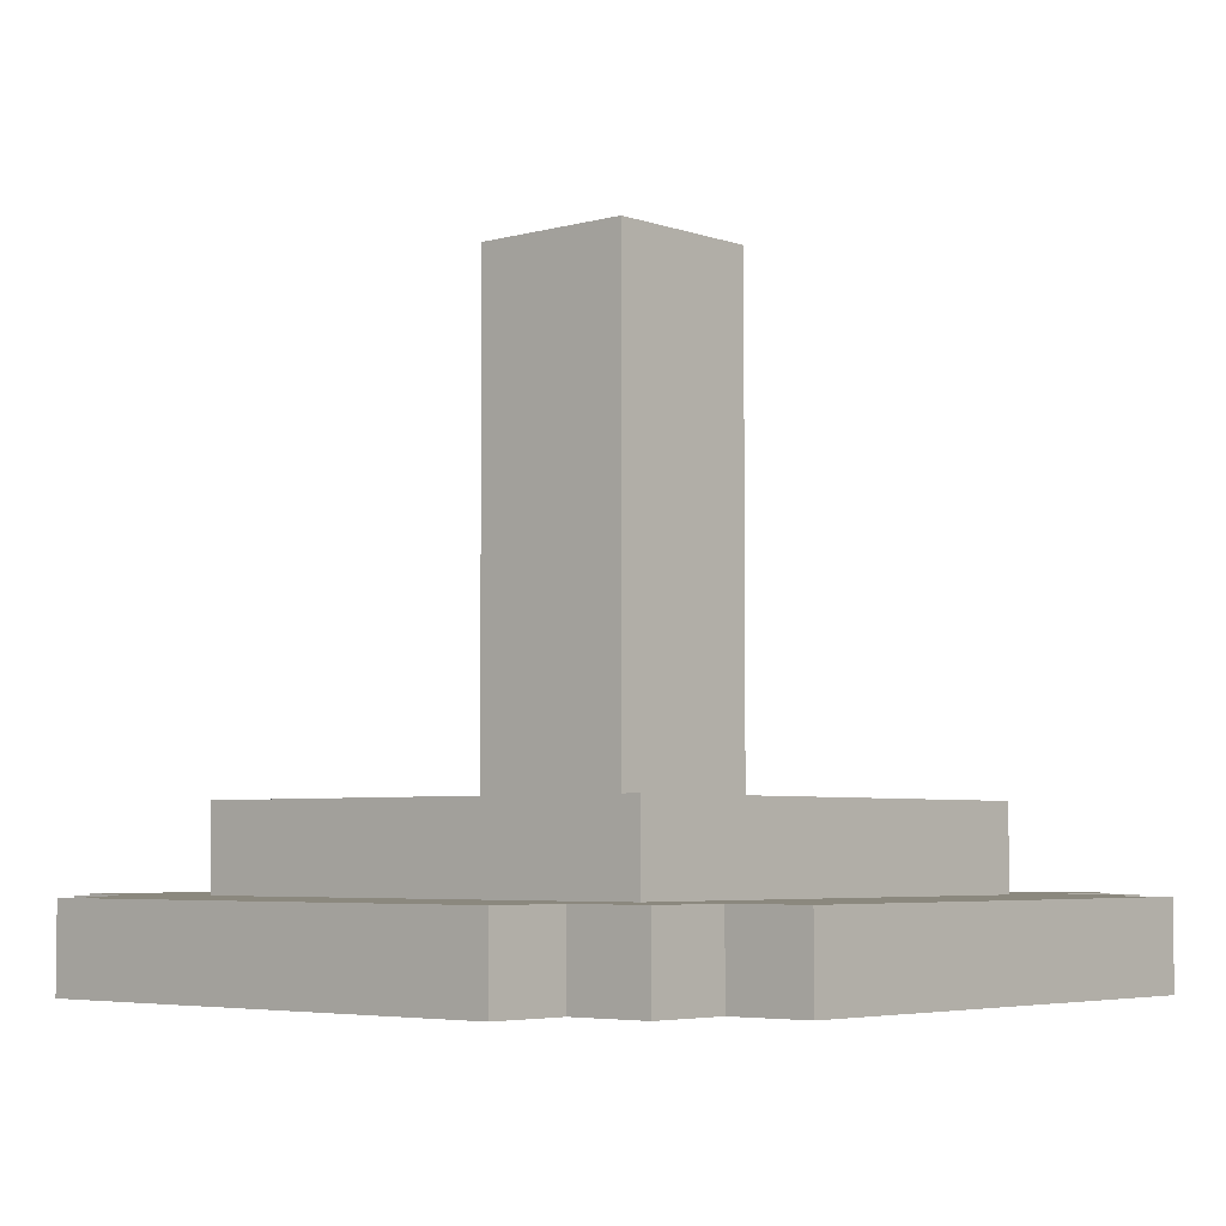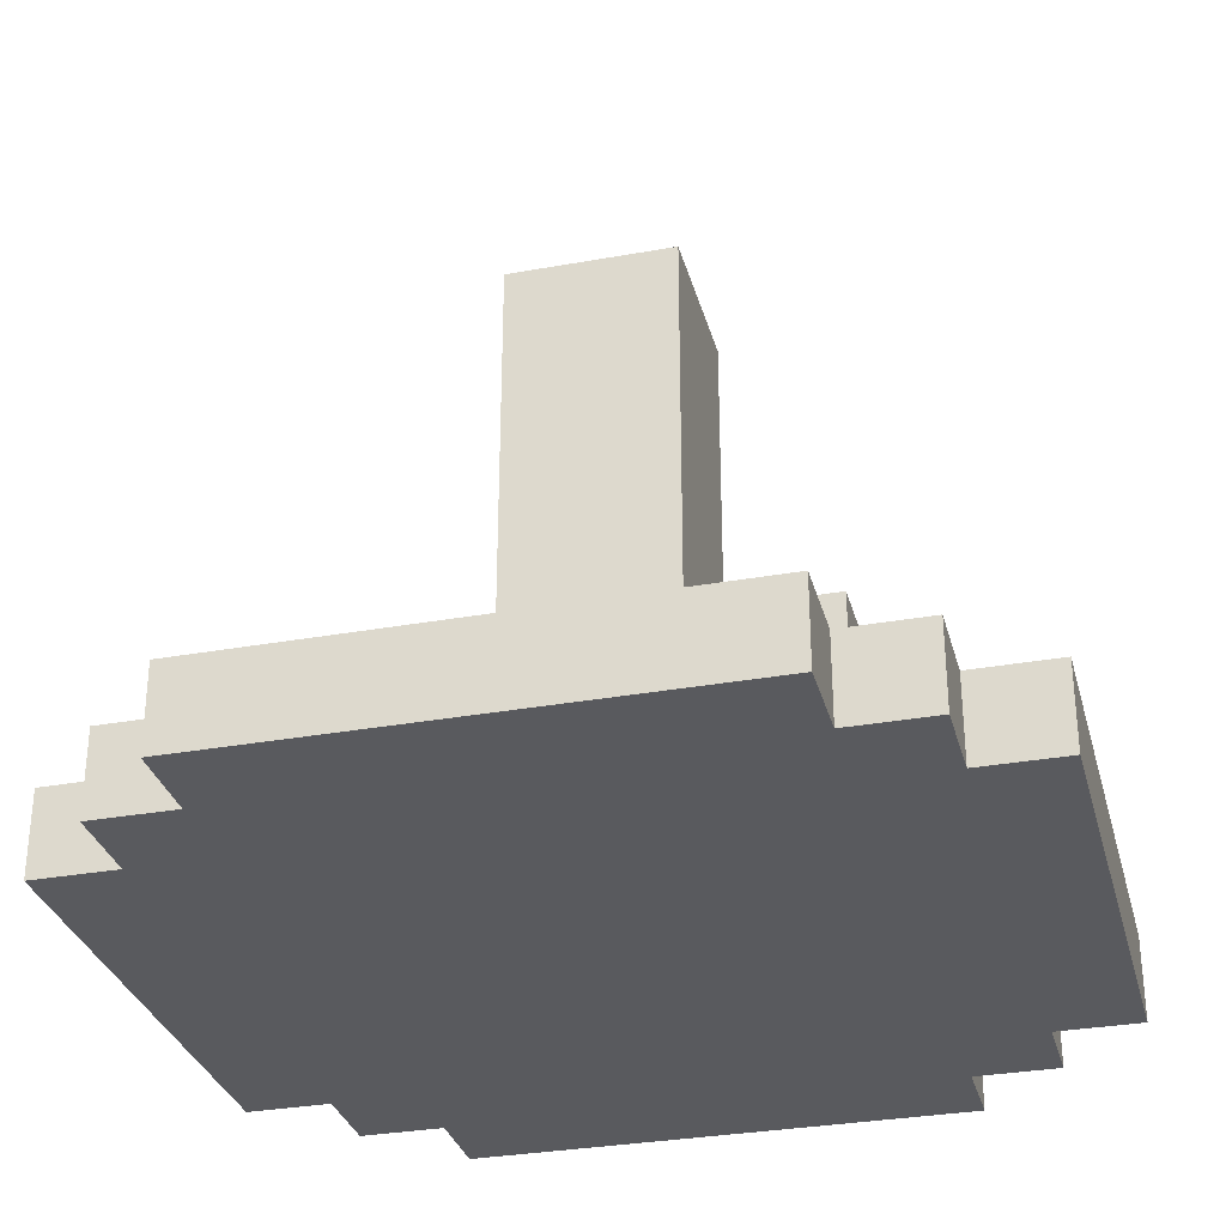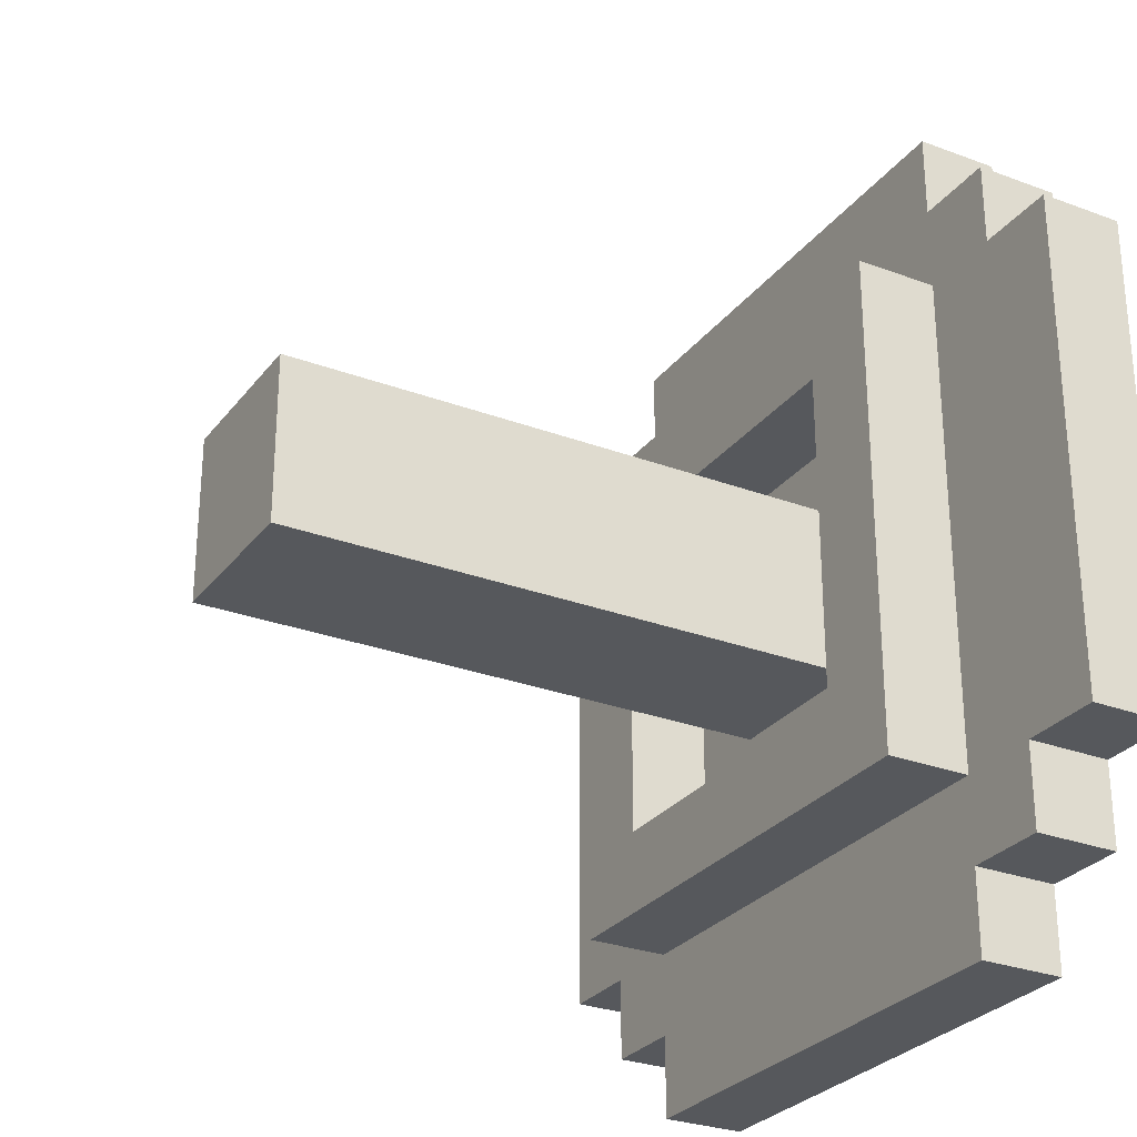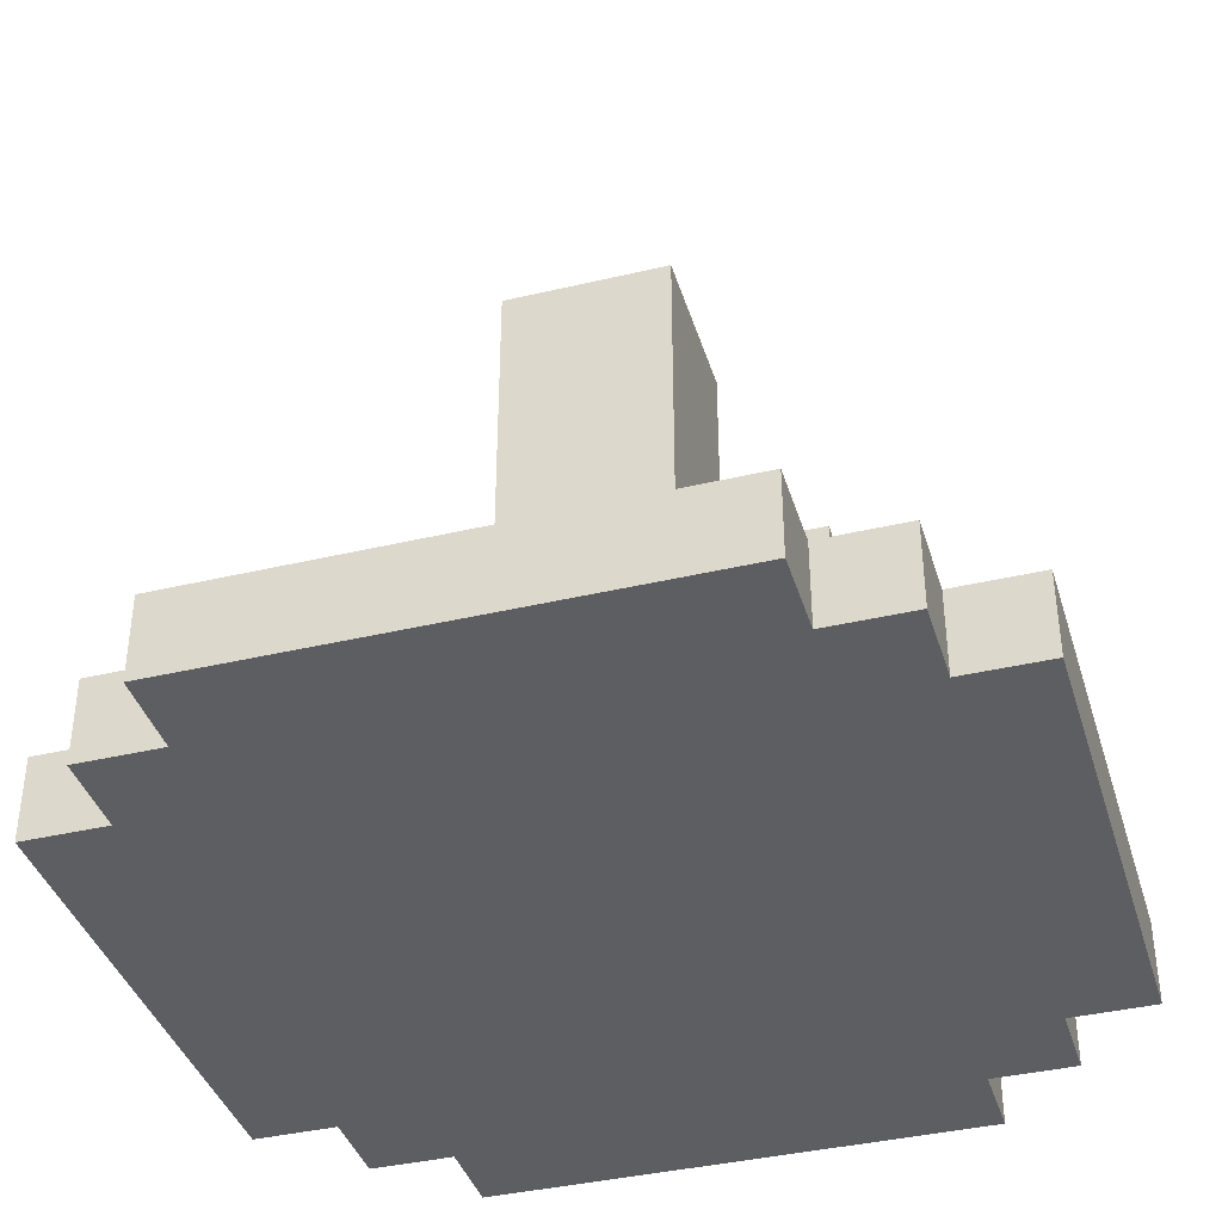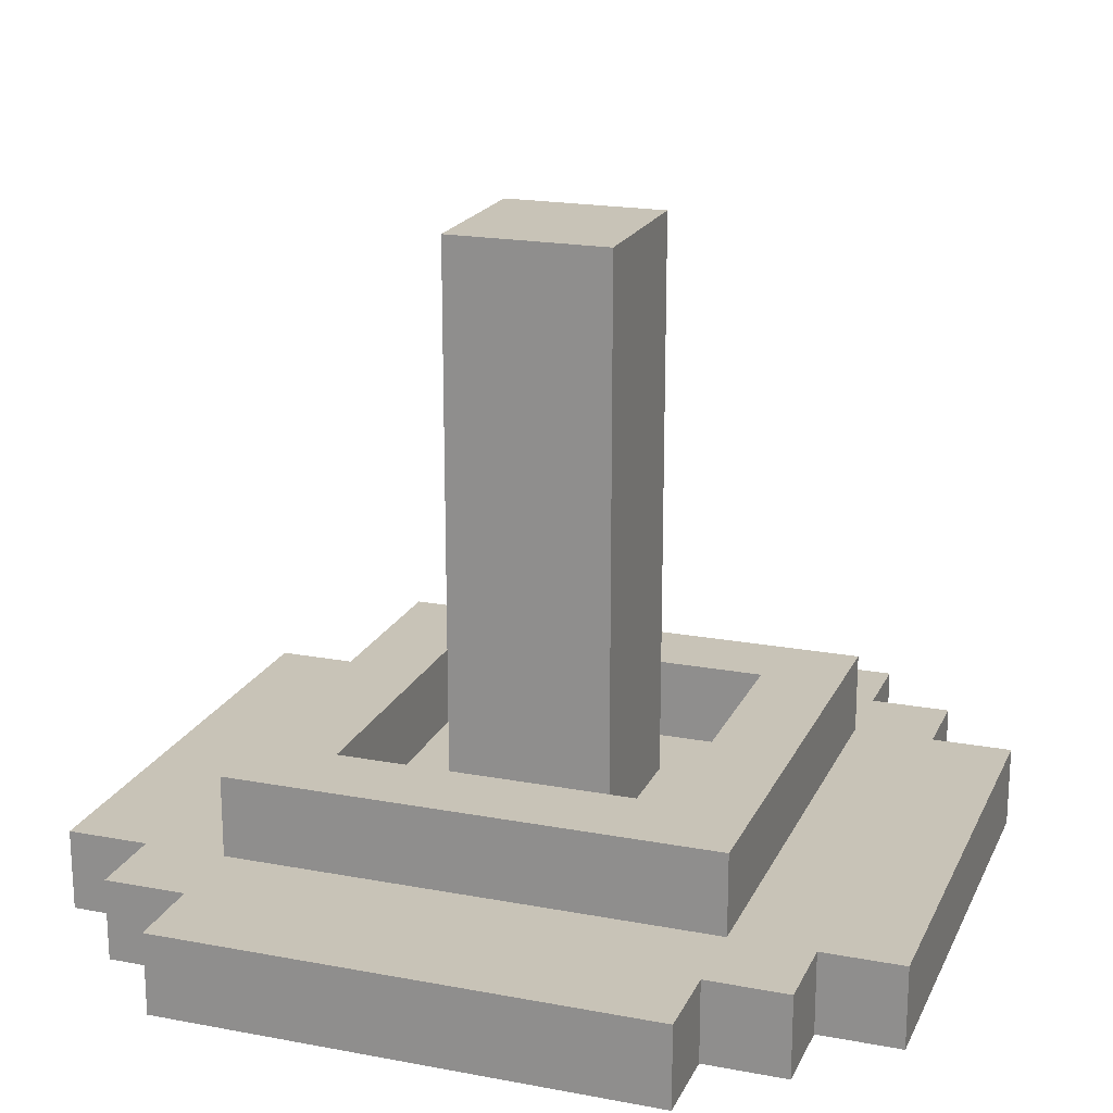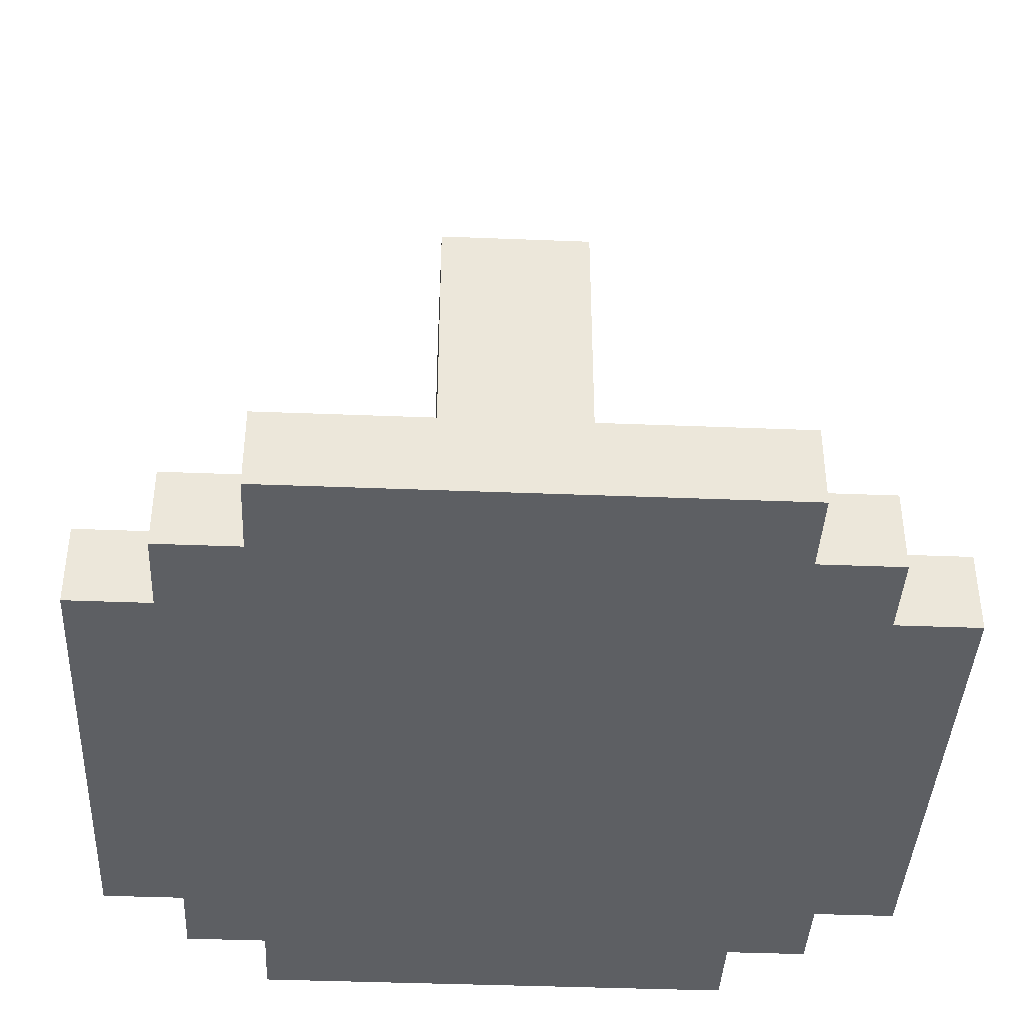
<metadata>
{"format":"obj","ext":"obj","renderer":"f3d","projection":"perspective","resolution":1024,"background":"white","views":[{"elev":-4.6,"azim":-138.4,"up":"+Y"},{"elev":-31.5,"azim":-165.6,"up":"+Y"},{"elev":-28.2,"azim":-119.6,"up":"+Z"},{"elev":-39.0,"azim":-163.5,"up":"+Y"},{"elev":19.6,"azim":19.3,"up":"+Y"},{"elev":-40.4,"azim":-2.8,"up":"+Y"}]}
</metadata>
<code>
o
v -0.5 -0.4 0.3
v -0.5 -0.4 -0.3
v -0.5 -0.3 0.3
v -0.5 -0.3 -0.3
v -0.4 -0.4 0.4
v -0.4 -0.4 0.3
v -0.4 -0.4 -0.3
v -0.4 -0.4 -0.4
v -0.4 -0.3 0.4
v -0.4 -0.3 0.3
v -0.4 -0.3 -0.3
v -0.4 -0.3 -0.4
v -0.3 -0.4 0.5
v -0.3 -0.4 0.4
v -0.3 -0.4 -0.4
v -0.3 -0.4 -0.5
v -0.3 -0.3 0.5
v -0.3 -0.3 0.4
v -0.3 -0.3 0.3
v -0.3 -0.3 0.1
v -0.3 -0.3 -0.1
v -0.3 -0.3 -0.3
v -0.3 -0.3 -0.4
v -0.3 -0.3 -0.5
v -0.3 -0.2 0.3
v -0.3 -0.2 0.1
v -0.3 -0.2 -0.1
v -0.3 -0.2 -0.3
v -0.1 -0.3 0.1
v -0.1 -0.3 -0.1
v -0.1 -0.2 0.1
v -0.1 -0.2 -0.1
v -0.1 0.4 0.1
v -0.1 0.4 -0.1
v 0.2 -0.3 0.2
v 0.2 -0.3 0.1
v 0.2 -0.3 -0.1
v 0.2 -0.3 -0.2
v 0.2 -0.2 0.2
v 0.2 -0.2 0.1
v 0.2 -0.2 -0.1
v 0.2 -0.2 -0.2
v -0.2 -0.3 0.2
v -0.2 -0.3 0.1
v -0.2 -0.3 -0.1
v -0.2 -0.3 -0.2
v -0.2 -0.2 0.2
v -0.2 -0.2 0.1
v -0.2 -0.2 -0.1
v -0.2 -0.2 -0.2
v 0.1 -0.3 0.1
v 0.1 -0.3 -0.1
v 0.1 -0.2 0.1
v 0.1 -0.2 -0.1
v 0.1 0.4 0.1
v 0.1 0.4 -0.1
v 0.3 -0.4 0.5
v 0.3 -0.4 0.4
v 0.3 -0.4 -0.4
v 0.3 -0.4 -0.5
v 0.3 -0.3 0.5
v 0.3 -0.3 0.4
v 0.3 -0.3 0.3
v 0.3 -0.3 0.1
v 0.3 -0.3 -0.1
v 0.3 -0.3 -0.3
v 0.3 -0.3 -0.4
v 0.3 -0.3 -0.5
v 0.3 -0.2 0.3
v 0.3 -0.2 0.1
v 0.3 -0.2 -0.1
v 0.3 -0.2 -0.3
v 0.4 -0.4 0.4
v 0.4 -0.4 0.3
v 0.4 -0.4 -0.3
v 0.4 -0.4 -0.4
v 0.4 -0.3 0.4
v 0.4 -0.3 0.3
v 0.4 -0.3 -0.3
v 0.4 -0.3 -0.4
v 0.5 -0.4 0.3
v 0.5 -0.4 -0.3
v 0.5 -0.3 0.3
v 0.5 -0.3 -0.3
v -0.3 -0.4 0.5
v -0.3 -0.3 0.5
v 0.3 -0.4 0.5
v 0.3 -0.3 0.5
v -0.4 -0.4 0.4
v -0.4 -0.3 0.4
v -0.3 -0.4 0.4
v -0.3 -0.3 0.4
v 0.3 -0.4 0.4
v 0.3 -0.3 0.4
v 0.4 -0.4 0.4
v 0.4 -0.3 0.4
v -0.5 -0.4 0.3
v -0.5 -0.3 0.3
v -0.4 -0.4 0.3
v -0.4 -0.3 0.3
v -0.3 -0.3 0.3
v -0.3 -0.2 0.3
v -0.1 -0.3 0.3
v -0.1 -0.2 0.3
v 0.1 -0.3 0.3
v 0.1 -0.2 0.3
v 0.3 -0.3 0.3
v 0.3 -0.2 0.3
v 0.4 -0.4 0.3
v 0.4 -0.3 0.3
v 0.5 -0.4 0.3
v 0.5 -0.3 0.3
v -0.1 -0.3 0.1
v -0.1 -0.2 0.1
v -0.1 0.4 0.1
v 0.1 -0.3 0.1
v 0.1 -0.2 0.1
v 0.1 0.4 0.1
v -0.2 -0.3 -0.2
v -0.2 -0.2 -0.2
v -0.1 -0.3 -0.2
v -0.1 -0.2 -0.2
v 0.1 -0.3 -0.2
v 0.1 -0.2 -0.2
v 0.2 -0.3 -0.2
v 0.2 -0.2 -0.2
v -0.2 -0.3 0.2
v -0.2 -0.2 0.2
v -0.1 -0.3 0.2
v -0.1 -0.2 0.2
v 0.1 -0.3 0.2
v 0.1 -0.2 0.2
v 0.2 -0.3 0.2
v 0.2 -0.2 0.2
v -0.1 -0.3 -0.1
v -0.1 -0.2 -0.1
v -0.1 0.4 -0.1
v 0.1 -0.3 -0.1
v 0.1 -0.2 -0.1
v 0.1 0.4 -0.1
v -0.5 -0.4 -0.3
v -0.5 -0.3 -0.3
v -0.4 -0.4 -0.3
v -0.4 -0.3 -0.3
v -0.3 -0.3 -0.3
v -0.3 -0.2 -0.3
v -0.1 -0.3 -0.3
v -0.1 -0.2 -0.3
v 0.1 -0.3 -0.3
v 0.1 -0.2 -0.3
v 0.3 -0.3 -0.3
v 0.3 -0.2 -0.3
v 0.4 -0.4 -0.3
v 0.4 -0.3 -0.3
v 0.5 -0.4 -0.3
v 0.5 -0.3 -0.3
v -0.4 -0.4 -0.4
v -0.4 -0.3 -0.4
v -0.3 -0.4 -0.4
v -0.3 -0.3 -0.4
v 0.3 -0.4 -0.4
v 0.3 -0.3 -0.4
v 0.4 -0.4 -0.4
v 0.4 -0.3 -0.4
v -0.3 -0.4 -0.5
v -0.3 -0.3 -0.5
v 0.3 -0.4 -0.5
v 0.3 -0.3 -0.5
v -0.3 -0.4 0.5
v 0.3 -0.4 0.5
v -0.4 -0.4 0.4
v -0.3 -0.4 0.4
v 0.3 -0.4 0.4
v 0.4 -0.4 0.4
v -0.5 -0.4 0.3
v -0.4 -0.4 0.3
v 0.4 -0.4 0.3
v 0.5 -0.4 0.3
v -0.5 -0.4 -0.3
v -0.4 -0.4 -0.3
v 0.4 -0.4 -0.3
v 0.5 -0.4 -0.3
v -0.4 -0.4 -0.4
v -0.3 -0.4 -0.4
v 0.3 -0.4 -0.4
v 0.4 -0.4 -0.4
v -0.3 -0.4 -0.5
v 0.3 -0.4 -0.5
v -0.3 -0.3 0.5
v 0.3 -0.3 0.5
v -0.4 -0.3 0.4
v -0.3 -0.3 0.4
v 0.3 -0.3 0.4
v 0.4 -0.3 0.4
v -0.5 -0.3 0.3
v -0.4 -0.3 0.3
v -0.3 -0.3 0.3
v -0.1 -0.3 0.3
v 0.1 -0.3 0.3
v 0.3 -0.3 0.3
v 0.4 -0.3 0.3
v 0.5 -0.3 0.3
v -0.2 -0.3 0.2
v -0.1 -0.3 0.2
v 0.1 -0.3 0.2
v 0.2 -0.3 0.2
v -0.3 -0.3 0.1
v -0.2 -0.3 0.1
v -0.1 -0.3 0.1
v 0.1 -0.3 0.1
v 0.2 -0.3 0.1
v 0.3 -0.3 0.1
v -0.3 -0.3 -0.1
v -0.2 -0.3 -0.1
v -0.1 -0.3 -0.1
v 0.1 -0.3 -0.1
v 0.2 -0.3 -0.1
v 0.3 -0.3 -0.1
v -0.2 -0.3 -0.2
v -0.1 -0.3 -0.2
v 0.1 -0.3 -0.2
v 0.2 -0.3 -0.2
v -0.5 -0.3 -0.3
v -0.4 -0.3 -0.3
v -0.3 -0.3 -0.3
v -0.1 -0.3 -0.3
v 0.1 -0.3 -0.3
v 0.3 -0.3 -0.3
v 0.4 -0.3 -0.3
v 0.5 -0.3 -0.3
v -0.4 -0.3 -0.4
v -0.3 -0.3 -0.4
v 0.3 -0.3 -0.4
v 0.4 -0.3 -0.4
v -0.3 -0.3 -0.5
v 0.3 -0.3 -0.5
v -0.3 -0.2 0.3
v -0.1 -0.2 0.3
v 0.1 -0.2 0.3
v 0.3 -0.2 0.3
v -0.2 -0.2 0.2
v -0.1 -0.2 0.2
v 0.1 -0.2 0.2
v 0.2 -0.2 0.2
v -0.3 -0.2 0.1
v -0.2 -0.2 0.1
v 0.2 -0.2 0.1
v 0.3 -0.2 0.1
v -0.3 -0.2 -0.1
v -0.2 -0.2 -0.1
v 0.2 -0.2 -0.1
v 0.3 -0.2 -0.1
v -0.2 -0.2 -0.2
v -0.1 -0.2 -0.2
v 0.1 -0.2 -0.2
v 0.2 -0.2 -0.2
v -0.3 -0.2 -0.3
v -0.1 -0.2 -0.3
v 0.1 -0.2 -0.3
v 0.3 -0.2 -0.3
v -0.1 0.4 0.1
v 0.1 0.4 0.1
v -0.1 0.4 -0.1
v 0.1 0.4 -0.1
f 3 2 1
f 4 2 3
f 9 6 5
f 10 6 9
f 11 8 7
f 12 8 11
f 17 14 13
f 18 14 17
f 23 16 15
f 24 16 23
f 25 20 19
f 26 21 20
f 26 20 25
f 27 22 21
f 27 21 26
f 28 22 27
f 31 30 29
f 32 30 31
f 33 32 31
f 34 32 33
f 39 36 35
f 40 37 36
f 40 36 39
f 41 38 37
f 41 37 40
f 42 38 41
f 43 44 47
f 44 45 48
f 47 44 48
f 45 46 49
f 48 45 49
f 49 46 50
f 51 52 53
f 53 52 54
f 53 54 55
f 55 54 56
f 57 58 61
f 61 58 62
f 59 60 67
f 67 60 68
f 63 64 69
f 64 65 70
f 69 64 70
f 65 66 71
f 70 65 71
f 71 66 72
f 73 74 77
f 77 74 78
f 75 76 79
f 79 76 80
f 81 82 83
f 83 82 84
f 87 86 85
f 88 86 87
f 91 90 89
f 92 90 91
f 95 94 93
f 96 94 95
f 99 98 97
f 100 98 99
f 103 102 101
f 104 102 103
f 105 104 103
f 106 104 105
f 107 106 105
f 108 106 107
f 111 110 109
f 112 110 111
f 116 114 113
f 117 115 114
f 117 114 116
f 118 115 117
f 121 120 119
f 122 120 121
f 123 122 121
f 124 122 123
f 125 124 123
f 126 124 125
f 127 128 129
f 129 128 130
f 129 130 131
f 131 130 132
f 131 132 133
f 133 132 134
f 135 136 138
f 136 137 139
f 138 136 139
f 139 137 140
f 141 142 143
f 143 142 144
f 145 146 147
f 147 146 148
f 147 148 149
f 149 148 150
f 149 150 151
f 151 150 152
f 153 154 155
f 155 154 156
f 157 158 159
f 159 158 160
f 161 162 163
f 163 162 164
f 165 166 167
f 167 166 168
f 172 170 169
f 173 170 172
f 176 172 171
f 176 174 173
f 176 173 172
f 177 174 176
f 179 176 175
f 179 178 177
f 179 177 176
f 180 178 179
f 181 178 180
f 182 178 181
f 183 181 180
f 184 181 183
f 185 181 184
f 186 181 185
f 187 185 184
f 188 185 187
f 189 190 192
f 192 190 193
f 191 192 196
f 193 194 196
f 192 193 196
f 196 194 197
f 197 194 198
f 198 194 199
f 199 194 200
f 200 194 201
f 195 196 207
f 196 197 207
f 205 206 208
f 204 205 208
f 203 204 208
f 208 206 209
f 209 206 210
f 210 206 211
f 200 201 212
f 201 202 212
f 195 207 213
f 208 209 214
f 214 209 215
f 210 211 216
f 216 211 217
f 212 202 218
f 216 217 219
f 214 215 219
f 215 216 219
f 219 217 220
f 220 217 221
f 221 217 222
f 195 213 223
f 223 213 224
f 224 213 225
f 218 202 228
f 228 202 229
f 229 202 230
f 226 227 231
f 225 226 231
f 228 229 231
f 227 228 231
f 224 225 231
f 231 229 232
f 232 229 233
f 233 229 234
f 232 233 235
f 235 233 236
f 237 238 241
f 238 239 242
f 241 238 242
f 239 240 243
f 242 239 243
f 243 240 244
f 237 241 245
f 245 241 246
f 244 240 247
f 247 240 248
f 245 246 249
f 249 246 250
f 247 248 251
f 251 248 252
f 249 250 253
f 251 252 256
f 249 253 257
f 253 254 257
f 254 255 258
f 257 254 258
f 255 256 259
f 258 255 259
f 256 252 260
f 259 256 260
f 261 262 263
f 263 262 264

</code>
